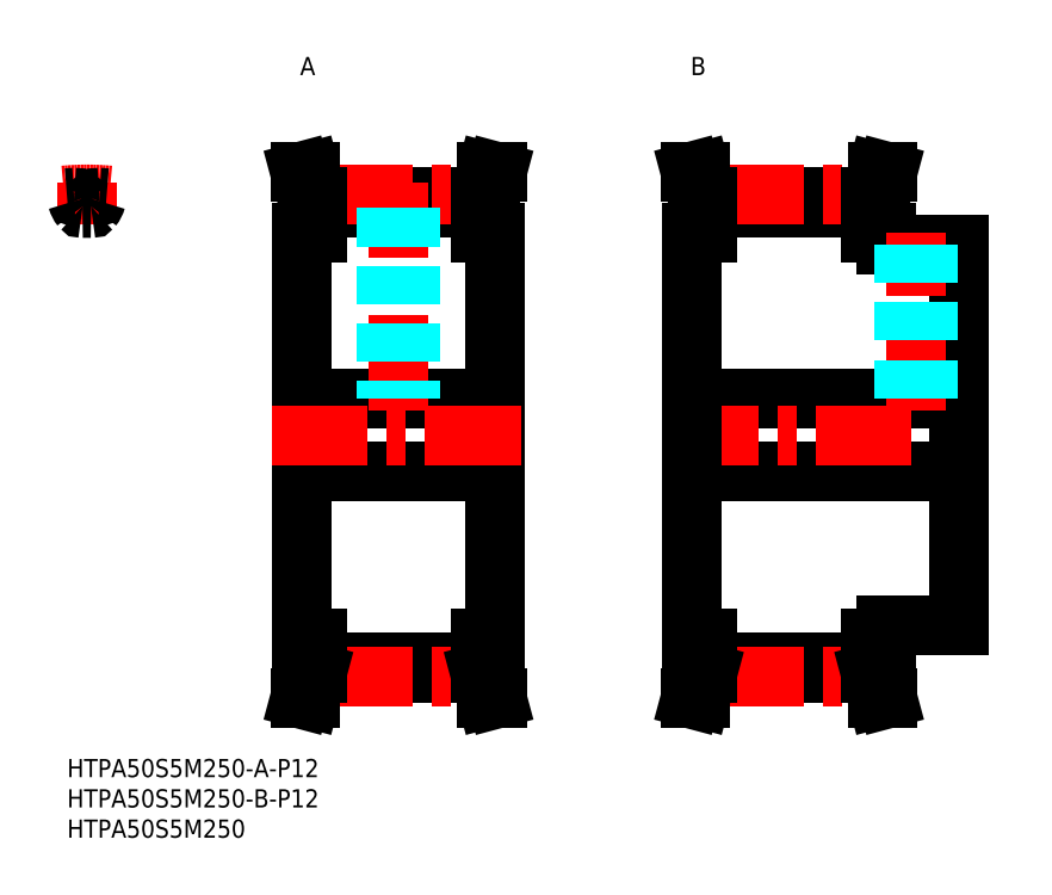
<metadata>
{"format":"dxf","ext":"dxf","renderer":"ezdxf+matplotlib","layout":"modelspace","background":"white","min_lineweight":24,"dpi":150}
</metadata>
<code>
0
SECTION
2
ENTITIES
0
LINE
8
MSM_CONTINUOUS
10
135.3
20
22
30
0
11
147.3
21
22
31
0
0
LINE
8
MSM_CONTINUOUS
10
135.3
20
85
30
0
11
147.3
21
85
31
0
0
LINE
8
MSM_CONTINUOUS
10
103.3
20
59.5
30
0
11
147.3
21
59.5
31
0
0
LINE
8
MSM_CONTINUOUS
10
103.3
20
47.5
30
0
11
147.3
21
47.5
31
0
0
LINE
8
MSM_CENTER
10
98.34
20
53.5
30
0
11
152.3
21
53.5
31
0
0
LINE
8
MSM_CONTINUOUS
10
38.78
20
20
30
0
11
38.78
21
87
31
0
0
LINE
8
MSM_CONTINUOUS
10
70.78
20
20
30
0
11
70.78
21
87
31
0
0
LINE
8
MSM_CONTINUOUS
10
103.3
20
20
30
0
11
103.3
21
87
31
0
0
LINE
8
MSM_CONTINUOUS
10
38.78
20
47.5
30
0
11
70.78
21
47.5
31
0
0
LINE
8
MSM_CONTINUOUS
10
41.28
20
15.96
30
0
11
68.28
21
15.96
31
0
0
LINE
8
MSM_CONTINUOUS
10
41.28
20
14.19
30
0
11
68.28
21
14.19
31
0
0
LINE
8
MSM_CENTER
10
41.28
20
13.71
30
0
11
68.28
21
13.71
31
0
0
LINE
8
MSM_CONTINUOUS
10
41.28
20
14.19
30
0
11
41.28
21
20
31
0
0
LINE
8
MSM_CONTINUOUS
10
39.68
20
20
30
0
11
39.68
21
14.4
31
0
0
LINE
8
MSM_CONTINUOUS
10
39.68
20
14.4
30
0
11
38.5
21
10
31
0
0
LINE
8
MSM_CONTINUOUS
10
38.5
20
10
30
0
11
40.16
21
10
31
0
0
LINE
8
MSM_CONTINUOUS
10
41.28
20
14.19
30
0
11
40.16
21
10
31
0
0
LINE
8
MSM_CONTINUOUS
10
38.78
20
20
30
0
11
41.28
21
20
31
0
0
LINE
8
MSM_CONTINUOUS
10
68.28
20
20
30
0
11
70.78
21
20
31
0
0
LINE
8
MSM_CONTINUOUS
10
71.06
20
10
30
0
11
69.4
21
10
31
0
0
LINE
8
MSM_CONTINUOUS
10
69.88
20
14.4
30
0
11
71.06
21
10
31
0
0
LINE
8
MSM_CONTINUOUS
10
69.88
20
20
30
0
11
69.88
21
14.4
31
0
0
LINE
8
MSM_CONTINUOUS
10
68.28
20
14.19
30
0
11
69.4
21
10
31
0
0
LINE
8
MSM_CONTINUOUS
10
68.28
20
14.19
30
0
11
68.28
21
20
31
0
0
LINE
8
MSM_CONTINUOUS
10
105.8
20
15.96
30
0
11
132.8
21
15.96
31
0
0
LINE
8
MSM_CONTINUOUS
10
105.8
20
14.19
30
0
11
132.8
21
14.19
31
0
0
LINE
8
MSM_CENTER
10
105.8
20
13.71
30
0
11
132.8
21
13.71
31
0
0
LINE
8
MSM_CONTINUOUS
10
104.2
20
20
30
0
11
104.2
21
14.4
31
0
0
LINE
8
MSM_CONTINUOUS
10
104.2
20
14.4
30
0
11
103.1
21
10
31
0
0
LINE
8
MSM_CONTINUOUS
10
103.1
20
10
30
0
11
104.7
21
10
31
0
0
LINE
8
MSM_CONTINUOUS
10
105.8
20
14.19
30
0
11
104.7
21
10
31
0
0
LINE
8
MSM_CONTINUOUS
10
103.3
20
20
30
0
11
105.8
21
20
31
0
0
LINE
8
MSM_CONTINUOUS
10
105.8
20
14.19
30
0
11
105.8
21
20
31
0
0
LINE
8
MSM_CONTINUOUS
10
135.3
20
20
30
0
11
135.3
21
22
31
0
0
LINE
8
MSM_CONTINUOUS
10
134.4
20
20
30
0
11
134.4
21
14.4
31
0
0
LINE
8
MSM_CONTINUOUS
10
132.8
20
14.19
30
0
11
134
21
10
31
0
0
LINE
8
MSM_CONTINUOUS
10
135.6
20
10
30
0
11
134
21
10
31
0
0
LINE
8
MSM_CONTINUOUS
10
134.4
20
14.4
30
0
11
135.6
21
10
31
0
0
LINE
8
MSM_CONTINUOUS
10
132.8
20
20
30
0
11
135.3
21
20
31
0
0
LINE
8
MSM_CONTINUOUS
10
132.8
20
14.19
30
0
11
132.8
21
20
31
0
0
LINE
8
MSM_CONTINUOUS
10
39.68
20
92.6
30
0
11
38.5
21
97
31
0
0
LINE
8
MSM_CONTINUOUS
10
41.28
20
92.81
30
0
11
40.16
21
97
31
0
0
LINE
8
MSM_CONTINUOUS
10
69.88
20
92.6
30
0
11
71.06
21
97
31
0
0
LINE
8
MSM_CONTINUOUS
10
68.28
20
92.81
30
0
11
69.4
21
97
31
0
0
LINE
8
MSM_CONTINUOUS
10
38.78
20
59.5
30
0
11
70.78
21
59.5
31
0
0
LINE
8
MSM_CONTINUOUS
10
41.28
20
91.04
30
0
11
68.28
21
91.04
31
0
0
LINE
8
MSM_CONTINUOUS
10
41.28
20
92.81
30
0
11
68.28
21
92.81
31
0
0
LINE
8
MSM_CENTER
10
41.28
20
93.29
30
0
11
68.28
21
93.29
31
0
0
LINE
8
MSM_CENTER
10
33.78
20
53.5
30
0
11
75.78
21
53.5
31
0
0
LINE
8
MSM_CENTER
10
54.78
20
57.5
30
0
11
54.78
21
95.29
31
0
0
LINE
8
MSM_CONTINUOUS
10
41.28
20
87
30
0
11
41.28
21
92.81
31
0
0
LINE
8
MSM_CONTINUOUS
10
39.68
20
87
30
0
11
39.68
21
92.6
31
0
0
LINE
8
MSM_CONTINUOUS
10
38.78
20
87
30
0
11
41.28
21
87
31
0
0
LINE
8
MSM_CONTINUOUS
10
69.88
20
87
30
0
11
69.88
21
92.6
31
0
0
LINE
8
MSM_CONTINUOUS
10
68.28
20
87
30
0
11
68.28
21
92.81
31
0
0
LINE
8
MSM_CONTINUOUS
10
68.28
20
87
30
0
11
70.78
21
87
31
0
0
LINE
8
MSM_CONTINUOUS
10
38.5
20
97
30
0
11
40.16
21
97
31
0
0
LINE
8
MSM_CONTINUOUS
10
71.06
20
97
30
0
11
69.4
21
97
31
0
0
LINE
8
MSM_CONTINUOUS
10
104.2
20
92.6
30
0
11
103.1
21
97
31
0
0
LINE
8
MSM_CONTINUOUS
10
105.8
20
92.81
30
0
11
104.7
21
97
31
0
0
LINE
8
MSM_CONTINUOUS
10
134.4
20
92.6
30
0
11
135.6
21
97
31
0
0
LINE
8
MSM_CONTINUOUS
10
132.8
20
92.81
30
0
11
134
21
97
31
0
0
LINE
8
MSM_CONTINUOUS
10
105.8
20
91.04
30
0
11
132.8
21
91.04
31
0
0
LINE
8
MSM_CONTINUOUS
10
105.8
20
92.81
30
0
11
132.8
21
92.81
31
0
0
LINE
8
MSM_CENTER
10
105.8
20
93.29
30
0
11
132.8
21
93.29
31
0
0
LINE
8
MSM_CONTINUOUS
10
104.2
20
87
30
0
11
104.2
21
92.6
31
0
0
LINE
8
MSM_CONTINUOUS
10
105.8
20
87
30
0
11
105.8
21
92.81
31
0
0
LINE
8
MSM_CONTINUOUS
10
103.3
20
87
30
0
11
105.8
21
87
31
0
0
LINE
8
MSM_CONTINUOUS
10
134.4
20
87
30
0
11
134.4
21
92.6
31
0
0
LINE
8
MSM_CONTINUOUS
10
132.8
20
87
30
0
11
132.8
21
92.81
31
0
0
LINE
8
MSM_CONTINUOUS
10
132.8
20
87
30
0
11
135.3
21
87
31
0
0
LINE
8
MSM_CONTINUOUS
10
135.3
20
85
30
0
11
135.3
21
87
31
0
0
LINE
8
MSM_CONTINUOUS
10
103.1
20
97
30
0
11
104.7
21
97
31
0
0
LINE
8
MSM_CONTINUOUS
10
135.6
20
97
30
0
11
134
21
97
31
0
0
LINE
8
MSM_CONTINUOUS
10
147.3
20
22
30
0
11
147.3
21
85
31
0
0
LINE
8
MSM_CENTER
10
140.3
20
57.5
30
0
11
140.3
21
87
31
0
0
LINE
8
MSM_CENTER
10
3.25
20
95.29
30
0
11
3.25
21
89.04
31
0
0
ARC
8
MSM_CENTER
10
3.25
20
53.5
30
0
40
39.79
50
84.59
51
95.41
0
ARC
8
MSM_CONTINUOUS
10
3.25
20
53.5
30
0
40
39.31
50
93.06
51
94.74
0
ARC
8
MSM_CONTINUOUS
10
1.179
20
92.2
30
0
40
0.55
50
14.94
51
93.06
0
ARC
8
MSM_CONTINUOUS
10
3.25
20
53.5
30
0
40
37.54
50
88.9
51
91.1
0
ARC
8
MSM_CONTINUOUS
10
1.625
20
93.19
30
0
40
3.275
50
320.9
51
345.1
0
ARC
8
MSM_CONTINUOUS
10
3.972
20
91.28
30
0
40
0.25
50
268.9
51
320.9
0
ARC
8
MSM_CONTINUOUS
10
4.875
20
93.19
30
0
40
3.275
50
194.9
51
219.1
0
ARC
8
MSM_CONTINUOUS
10
2.528
20
91.28
30
0
40
0.25
50
219.1
51
271.1
0
ARC
8
MSM_CONTINUOUS
10
3.25
20
53.5
30
0
40
39.31
50
85.26
51
86.94
0
ARC
8
MSM_CONTINUOUS
10
5.321
20
92.2
30
0
40
0.55
50
86.94
51
165.1
0
INSERT
8
MSM_CONTINUOUS
2
*U3
10
0
20
0
30
0
0
INSERT
8
MSM_CONTINUOUS
2
*U4
10
0
20
0
30
0
0
INSERT
8
MSM_CONTINUOUS
2
*U5
10
0
20
0
30
0
0
INSERT
8
MSM_CONTINUOUS
2
*U6
10
0
20
0
30
0
0
INSERT
8
MSM_CONTINUOUS
2
*U7
10
0
20
0
30
0
0
LINE
8
MSM_DASHED
10
56.78
20
91.04
30
0
11
56.78
21
59.5
31
0
0
LINE
8
MSM_DASHED
10
56.4
20
91.04
30
0
11
56.4
21
59.5
31
0
0
LINE
8
MSM_DASHED
10
53.16
20
91.04
30
0
11
53.16
21
59.5
31
0
0
LINE
8
MSM_DASHED
10
52.78
20
91.04
30
0
11
52.78
21
59.5
31
0
0
LINE
8
MSM_DASHED
10
142.3
20
85
30
0
11
142.3
21
59.5
31
0
0
LINE
8
MSM_DASHED
10
142
20
85
30
0
11
142
21
59.5
31
0
0
LINE
8
MSM_DASHED
10
138.7
20
85
30
0
11
138.7
21
59.5
31
0
0
LINE
8
MSM_DASHED
10
138.3
20
85
30
0
11
138.3
21
59.5
31
0
0
ENDSEC
0
EOF

</code>
